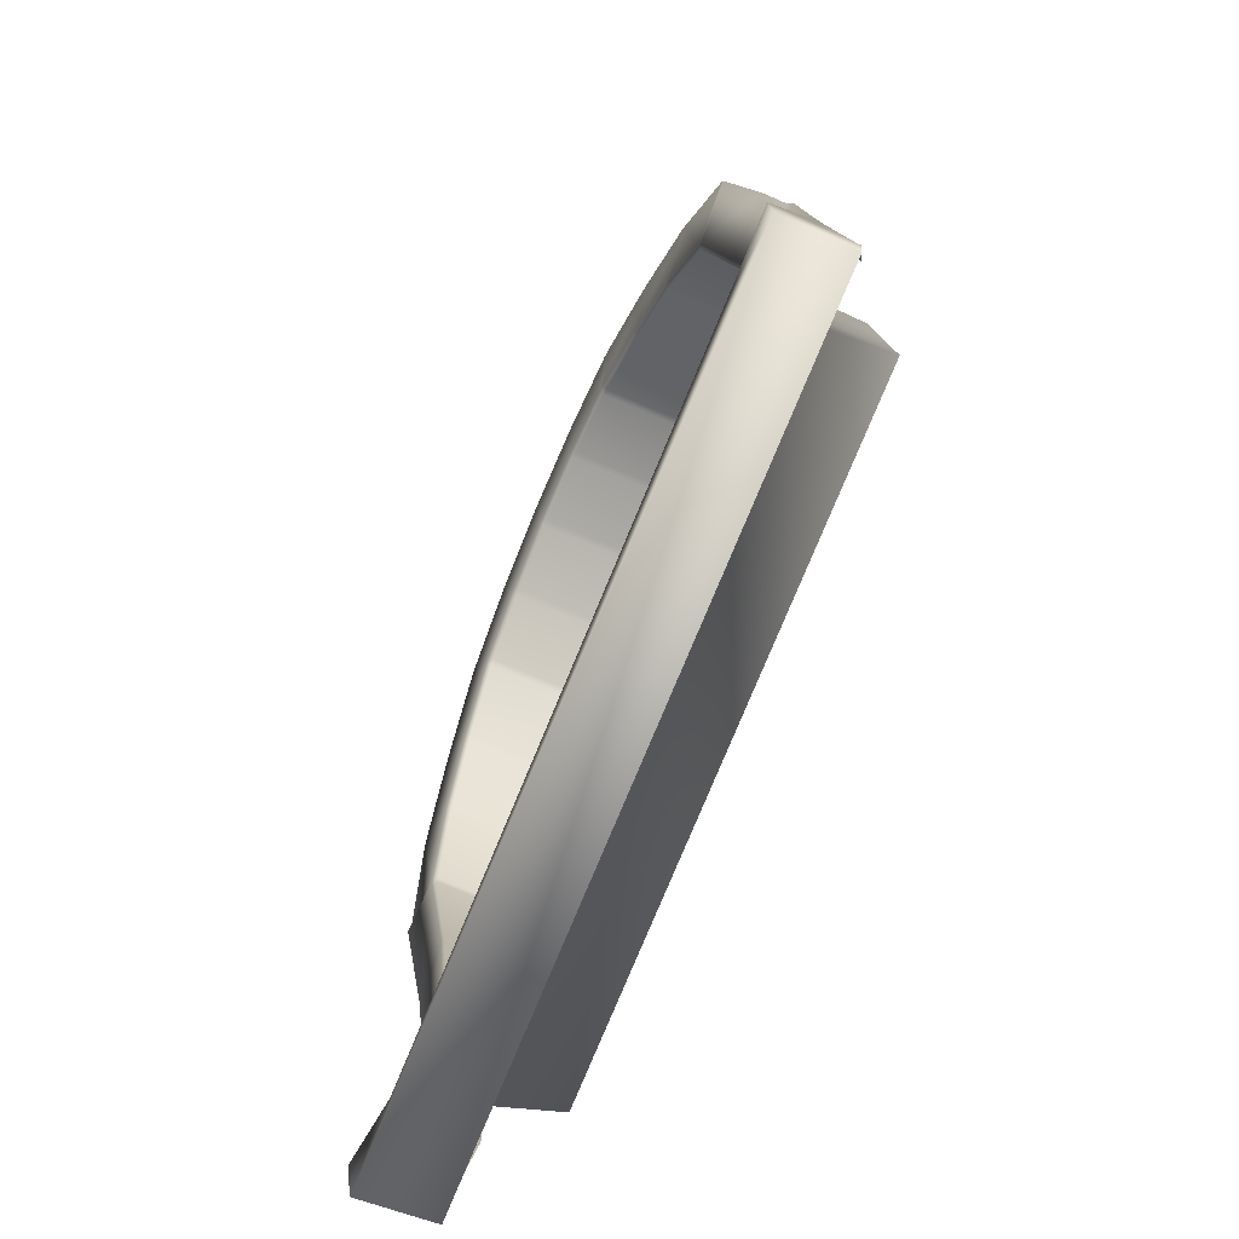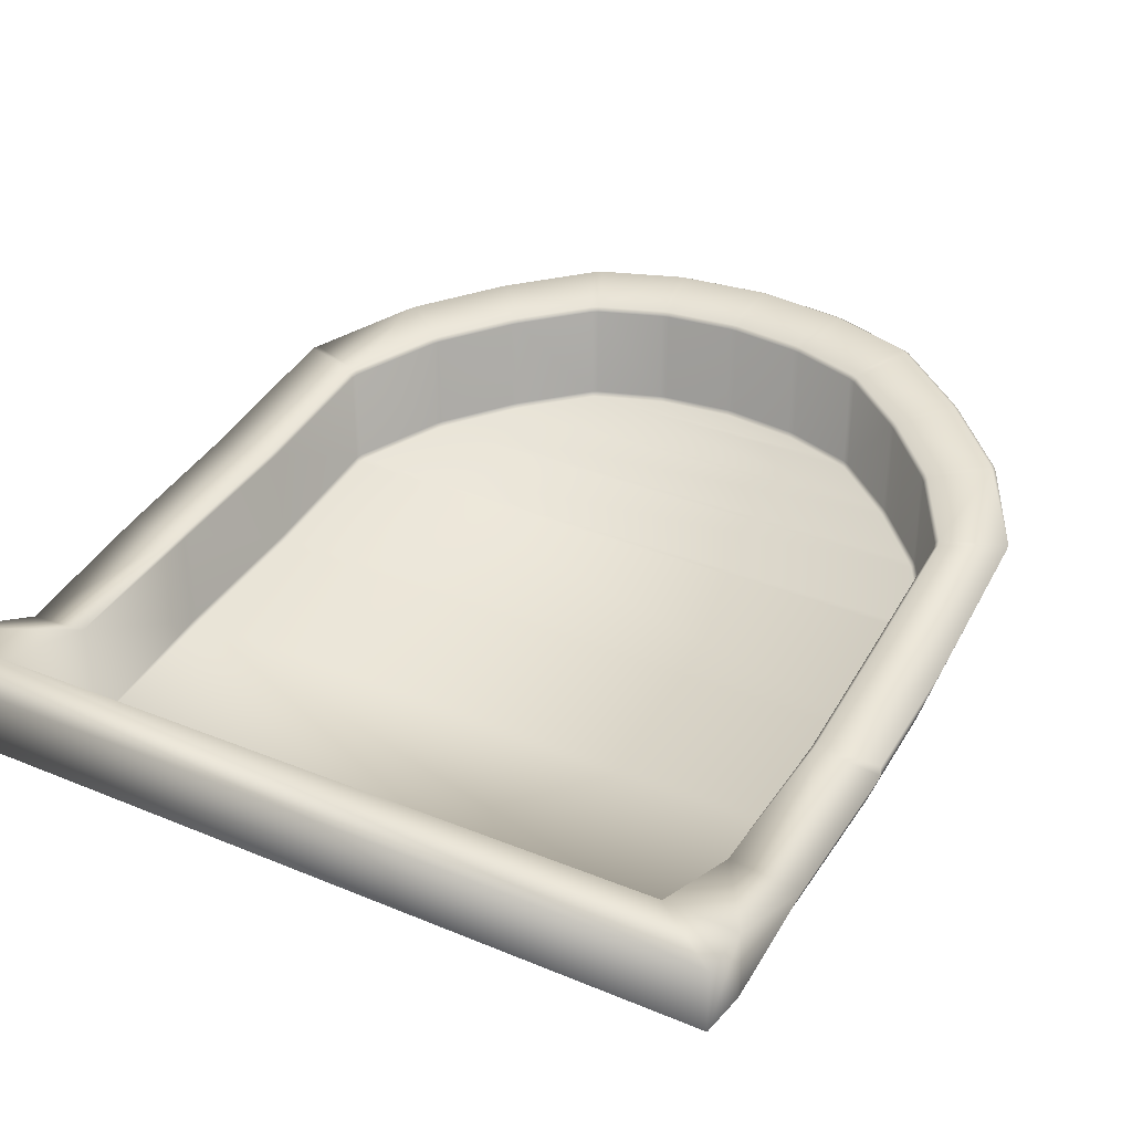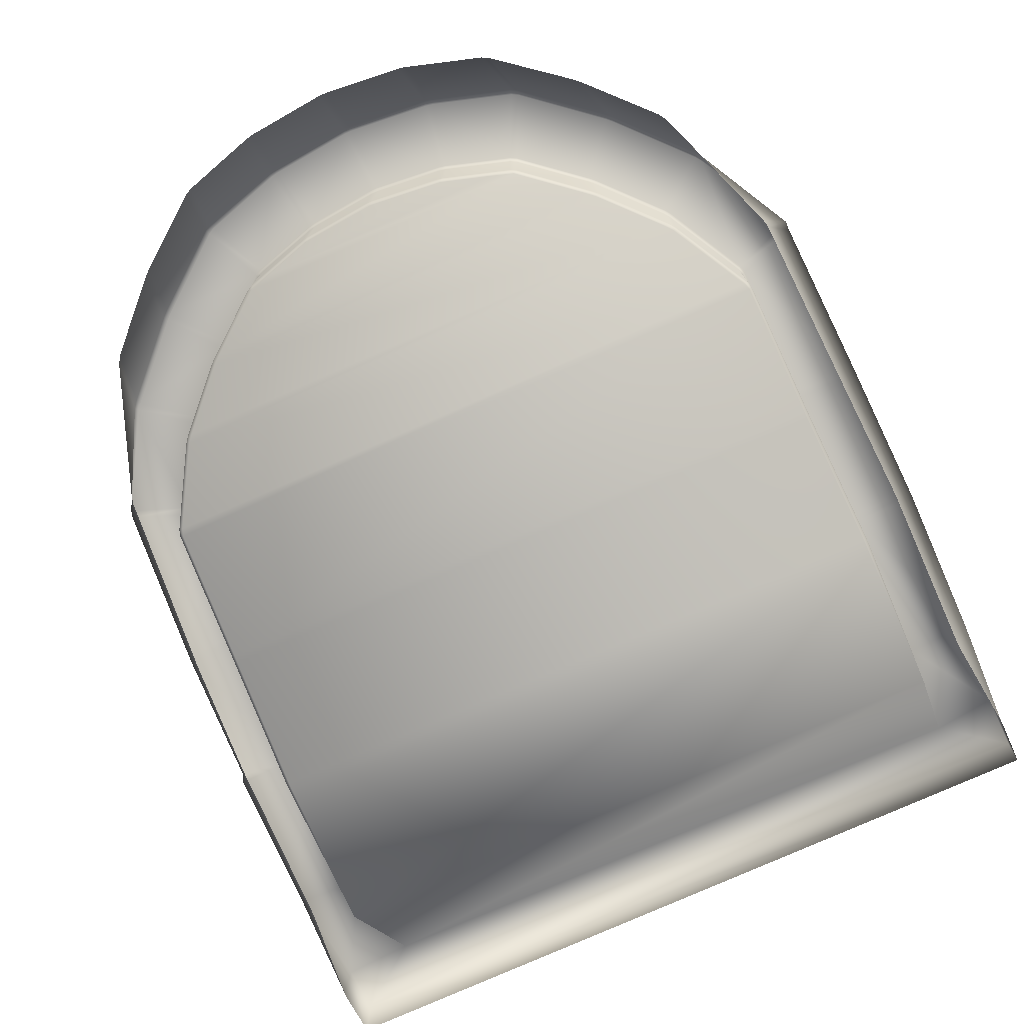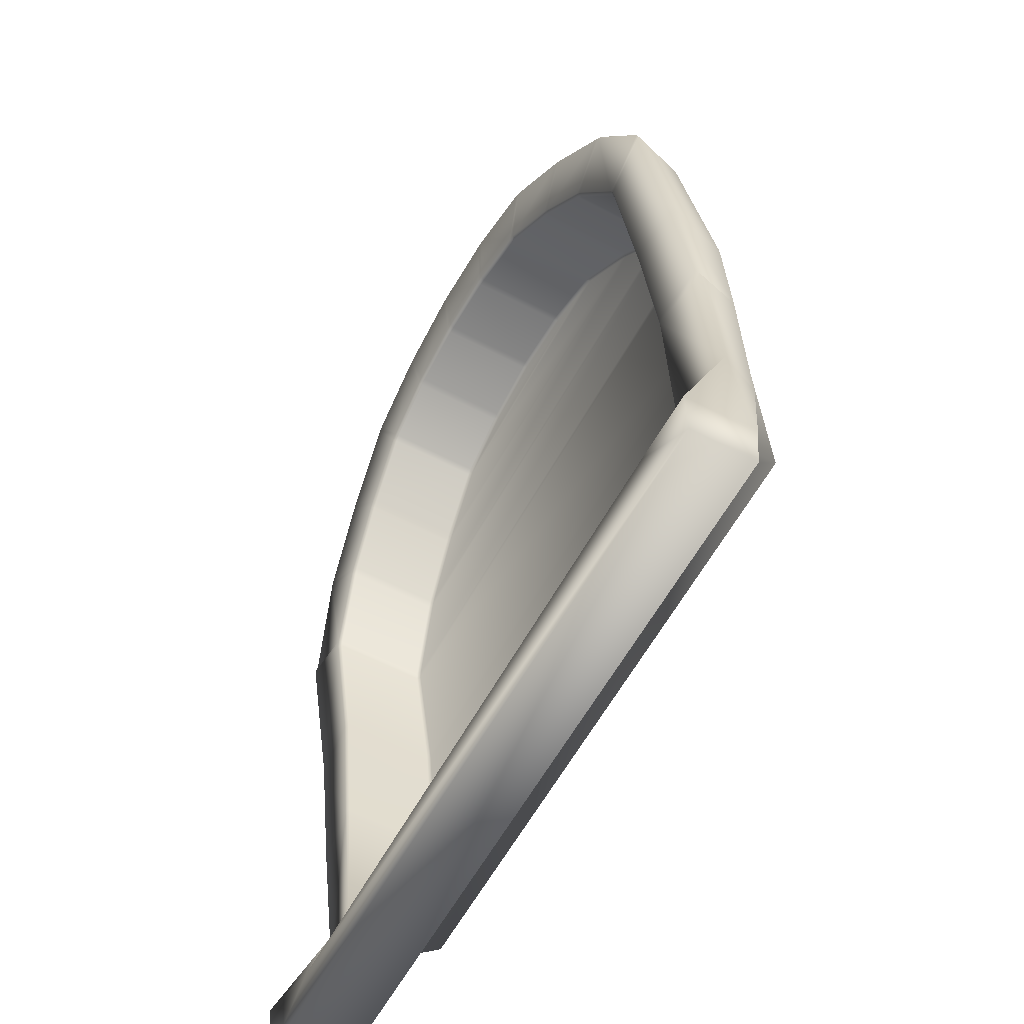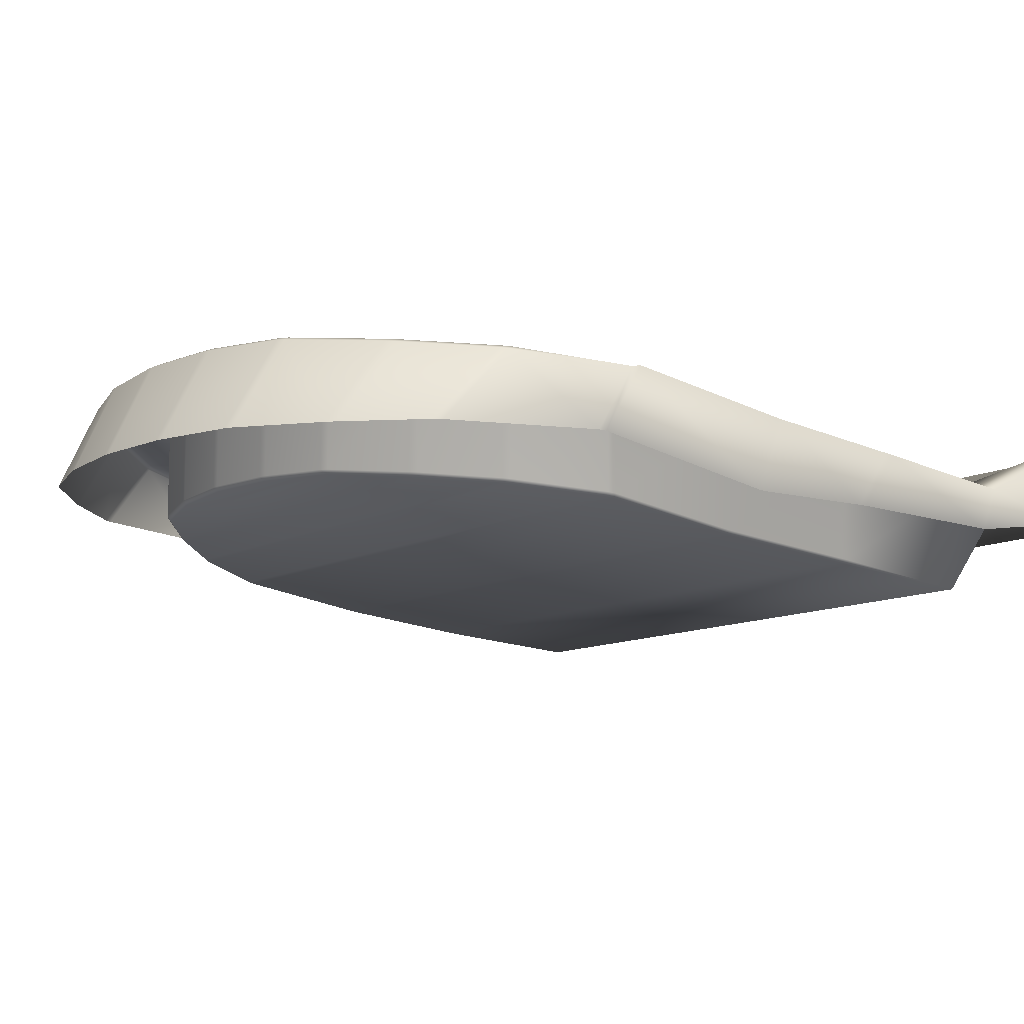
<metadata>
{"format":"obj","ext":"obj","renderer":"f3d","projection":"perspective","resolution":1024,"background":"white","views":[{"elev":-79.2,"azim":67.3,"up":"+Y"},{"elev":34.7,"azim":29.0,"up":"+Z"},{"elev":-76.4,"azim":-156.1,"up":"+Z"},{"elev":-59.1,"azim":61.6,"up":"+Y"},{"elev":-10.7,"azim":-127.2,"up":"+Z"}]}
</metadata>
<code>
v 0.04372 0.06623 0.4861
v 0.04015 0.07566 0.4943
v 0.04639 0.06362 0.4932
v -0.0004489 0.09655 0.4973
v -0.008786 0.08793 0.4963
v -0.0004489 0.08875 0.4964
v 0.04476 0.04378 0.482
v 0.0466 0.06275 0.4931
v 0.04728 0.04306 0.4899
v 0.01976 0.09861 0.4861
v 0.01145 0.09603 0.4968
v 0.02116 0.09312 0.4964
v 0.0455 0.02841 0.4819
v 0.0473 0.04217 0.4898
v 0.04746 0.02588 0.4884
v 0.04554 0.007176 0.4814
v 0.04777 0.02512 0.4879
v 0.0473 0.007159 0.4861
v 0.047 -0.005807 0.4832
v 0.0473 -0.007209 0.4922
v 0.04661 -0.01224 0.4836
v 0.04705 -0.006709 0.4833
v -0.04733 -0.006362 0.4931
v -0.04705 -0.01179 0.4836
v -0.04735 -0.0128 0.4922
v -0.0455 0.02841 0.4819
v -0.0473 0.04217 0.4898
v -0.0448 0.04289 0.4819
v -0.04476 0.04378 0.482
v -0.0466 0.06275 0.4931
v -0.04391 0.06533 0.486
v -0.04372 0.06623 0.4861
v -0.04015 0.07566 0.4943
v -0.03754 0.08246 0.4861
v -0.00985 0.1015 0.4861
v -0.000447 0.09719 0.497
v -0.0004472 0.1024 0.4861
v -0.03694 0.08343 0.4861
v -0.03169 0.08479 0.4954
v -0.02969 0.09096 0.4861
v 0.02893 0.09165 0.4861
v 0.02196 0.09269 0.4964
v 0.03096 0.08545 0.4955
v -0.02893 0.09165 0.4861
v -0.02196 0.09269 0.4964
v -0.02059 0.09817 0.4861
v 0.03694 0.08343 0.4861
v 0.03169 0.08479 0.4954
v 0.03952 0.07651 0.4944
v -0.01976 0.09861 0.4861
v -0.01145 0.09603 0.4968
v -0.01074 0.1013 0.4861
v -0.04761 0.007195 0.4859
v -0.04029 0.02509 0.4887
v -0.04777 0.02512 0.4879
v 0.0388 -0.006604 0.4921
v 0.04685 -0.01274 0.4918
v 0.0473 -0.007209 0.4922
v 0.0473 0.007159 0.4861
v 0.04029 0.02509 0.4887
v 0.03957 0.006383 0.4876
v -0.0473 0.04217 0.4898
v -0.04029 0.02598 0.4888
v -0.03973 0.04276 0.4904
v 0.03986 0.07513 0.4947
v 0.03915 0.06102 0.4929
v 0.04639 0.06362 0.4932
v -0.03986 0.07513 0.4947
v -0.03915 0.06102 0.4929
v -0.03371 0.07062 0.4941
v -0.04728 0.04306 0.4899
v -0.0394 0.06016 0.4928
v -0.0466 0.06275 0.4931
v 0.0004489 0.09655 0.4973
v 0.008787 0.08793 0.4963
v 0.01049 0.09557 0.4972
v -0.04733 -0.006362 0.4931
v -0.04004 0.006393 0.4872
v -0.03933 0.07585 0.4947
v -0.02662 0.07829 0.4951
v -0.03146 0.0842 0.4958
v 0.0308 0.08481 0.4959
v 0.01848 0.08493 0.4959
v 0.02596 0.0789 0.4951
v -0.0308 0.08481 0.4959
v -0.01848 0.08493 0.4959
v -0.02182 0.09206 0.4967
v 0.03933 0.07585 0.4947
v 0.02662 0.07829 0.4951
v 0.03318 0.07134 0.4942
v -0.01137 0.0954 0.4972
v -0.01768 0.08534 0.4959
v -0.009667 0.08776 0.4962
v 0.04728 0.04306 0.4899
v 0.0394 0.06016 0.4928
v 0.03971 0.04366 0.4905
v 0.0473 0.04217 0.4898
v 0.04029 0.02598 0.4888
v 0.04746 0.02588 0.4884
v 0.01137 0.0954 0.4972
v 0.01768 0.08534 0.4959
v 0.02103 0.09249 0.4968
v 0.0175 0.08493 0.4954
v 0.009569 0.08732 0.4839
v 0.0175 0.08493 0.4836
v 0.03984 0.02599 0.4884
v 0.03928 0.0428 0.4781
v 0.03984 0.02599 0.4766
v -0.03873 0.06086 0.4925
v -0.03335 0.07036 0.4818
v -0.03335 0.07036 0.4936
v 0.03985 0.02509 0.4765
v 0.03912 0.006548 0.4748
v 0.008692 0.08749 0.4958
v 0.0004467 0.0883 0.484
v 0.008692 0.08749 0.4839
v -0.03984 0.02599 0.4884
v -0.03928 0.0428 0.4781
v -0.03928 0.0428 0.4899
v 0.03873 0.06086 0.4925
v 0.03335 0.07036 0.4818
v 0.03873 0.06086 0.4806
v -0.03926 0.0437 0.49
v -0.03896 0.06002 0.4805
v -0.03896 0.06002 0.4923
v -0.03985 0.02509 0.4765
v -0.03985 0.02509 0.4883
v -0.03282 0.07107 0.4937
v -0.02633 0.07794 0.4828
v -0.02633 0.07794 0.4946
v -0.008692 0.08749 0.4958
v -0.0004467 0.0883 0.484
v -0.0004467 0.0883 0.4959
v -0.02568 0.07855 0.4946
v -0.01828 0.08452 0.4836
v -0.01828 0.08452 0.4954
v 0.02568 0.07855 0.4946
v 0.01828 0.08452 0.4836
v 0.02568 0.07855 0.4828
v -0.0175 0.08493 0.4954
v -0.009569 0.08732 0.4839
v -0.009569 0.08732 0.4957
v 0.03282 0.07107 0.4937
v 0.02633 0.07794 0.4828
v 0.03282 0.07107 0.4819
v 0.03926 0.0437 0.49
v 0.03896 0.06002 0.4805
v 0.03926 0.0437 0.4782
v 0.04685 -0.01274 0.4918
v 0.04661 -0.01224 0.4836
v 0.02476 0.07871 0.4824
v -0.01777 0.08436 0.4831
v -0.02476 0.07871 0.4824
v 0.03286 0.0703 0.4814
v -0.03818 0.06091 0.4802
v 0.03818 0.06091 0.4802
v 0.03881 0.04369 0.4778
v -0.03851 0.06002 0.4801
v -0.03881 0.04369 0.4778
v -0.0394 0.02509 0.4761
v -0.03945 0.00642 0.4747
v 0.0149 0.08525 0.4832
v -0.009072 0.087 0.4834
v -0.0149 0.08525 0.4832
v 0.03883 0.0428 0.4777
v -0.03939 0.02599 0.4761
v 0.03939 0.02599 0.4761
v 0.02583 0.07782 0.4823
v -0.03209 0.07119 0.4815
v 0.03209 0.07119 0.4815
v -0.04554 0.007176 0.4814
v -0.04777 0.02512 0.4879
v -0.04553 0.02746 0.4819
v -0.047 -0.005807 0.4832
v -0.04761 0.007195 0.4859
v -0.04559 0.006278 0.4815
v -0.03962 -0.006888 0.492
v -0.000447 0.09719 0.497
v 0.03169 0.08479 0.4954
v 0.03146 0.0842 0.4958
v -0.04015 0.07566 0.4943
v -0.03169 0.08479 0.4954
v -0.01049 0.09557 0.4972
v -0.01145 0.09603 0.4968
v 0.01145 0.09603 0.4968
v 0.02196 0.09269 0.4964
v 0.02116 0.09312 0.4964
v 0.04015 0.07566 0.4943
v -0.02103 0.09249 0.4968
v -0.02196 0.09269 0.4964
v 0.0004489 0.08875 0.4964
v -0.0004489 0.08875 0.4964
v 0.02662 0.07829 0.4951
v 0.02596 0.0789 0.4951
v 0.03973 0.04276 0.4904
v 0.03928 0.0428 0.4899
v 0.04029 0.02598 0.4888
v -0.03973 0.04276 0.4904
v -0.03371 0.07062 0.4941
v -0.02662 0.07829 0.4951
v -0.009667 0.08776 0.4962
v 0.009667 0.08776 0.4962
v 0.009569 0.08732 0.4957
v 0.01848 0.08493 0.4959
v 0.01768 0.08534 0.4959
v 0.03371 0.07062 0.4941
v 0.03335 0.07036 0.4936
v 0.0394 0.06016 0.4928
v 0.03915 0.06102 0.4929
v -0.0394 0.06016 0.4928
v -0.01848 0.08493 0.4959
v 0 0.0879 0.4835
v -0.03883 0.0428 0.4777
v -0.03282 0.07107 0.4819
v -0.03286 0.0703 0.4814
v -0.02583 0.07782 0.4823
v -0.02568 0.07855 0.4828
v -0.008692 0.08749 0.4839
v 0.009072 0.087 0.4834
v 0.01777 0.08436 0.4831
v 0.03851 0.06002 0.4801
v -0.03873 0.06086 0.4806
v -0.0175 0.08493 0.4836
v -0.03952 0.07651 0.4944
v -0.01056 0.09621 0.4968
v 0.02969 0.09096 0.4861
v -0.01056 0.09621 0.4968
v 0.000447 0.09719 0.497
v 0.04553 0.02746 0.4819
v -0.04728 0.04306 0.4899
v -0.03952 0.07651 0.4944
v -0.03096 0.08545 0.4955
v 0.01056 0.09621 0.4968
v 0.03096 0.08545 0.4955
v 0.02182 0.09206 0.4967
v 0.03952 0.07651 0.4944
v -0.04662 0.06393 0.4928
v -0.03096 0.08545 0.4955
v -0.02116 0.09312 0.4964
v 0.03754 0.08246 0.4861
v -0.02116 0.09312 0.4964
v 0.04391 0.06533 0.486
v 0.04559 0.006278 0.4815
v -0.04776 0.02604 0.488
v -0.04662 0.06393 0.4928
v 0.01074 0.1013 0.4861
v 0.01056 0.09621 0.4968
v 0.02059 0.09817 0.4861
v -0.04705 -0.006709 0.4833
v -0.03318 0.07134 0.4942
v -0.008786 0.08793 0.4963
v 0.008787 0.08793 0.4963
v 0.0004467 0.0883 0.4959
v 0.01828 0.08452 0.4954
v 0.03318 0.07134 0.4942
v 0.02633 0.07794 0.4946
v 0.03971 0.04366 0.4905
v 0.03896 0.06002 0.4923
v 0.03985 0.02509 0.4883
v -0.04029 0.02598 0.4888
v -0.03971 0.04366 0.4905
v -0.03915 0.06102 0.4929
v -0.02596 0.0789 0.4951
v -0.01768 0.08534 0.4959
v 0.0466 0.06275 0.4931
v 0.03973 0.04276 0.4904
v 0.04777 0.02512 0.4879
v 0.009667 0.08776 0.4962
v -0.03318 0.07134 0.4942
v -0.02596 0.0789 0.4951
v -0.04776 0.02604 0.488
v -0.03971 0.04366 0.4905
v 0.0004489 0.08875 0.4964
v 0.0394 0.02509 0.4761
v -0.03984 0.02599 0.4766
v -0.03926 0.0437 0.4782
v 0.00985 0.1015 0.4861
v -0.04735 -0.0128 0.4922
v 0.0448 0.04289 0.4819
v 0.04685 -0.01274 0.4918
v 0.03371 0.07062 0.4941
v 0.000447 0.09719 0.497
v 0.0004472 0.1024 0.4861
f 1 2 3
f 4 5 6
f 7 8 9
f 10 11 12
f 13 14 15
f 16 17 18
f 19 18 20
f 20 21 22
f 23 24 25
f 26 27 28
f 29 30 31
f 32 33 34
f 35 36 37
f 38 39 40
f 41 42 43
f 44 45 46
f 47 48 49
f 50 51 52
f 53 54 55
f 56 57 58
f 59 60 61
f 62 63 64
f 65 66 67
f 68 69 70
f 61 58 59
f 71 72 73
f 74 75 76
f 77 78 53
f 79 80 81
f 82 83 84
f 85 86 87
f 88 89 90
f 91 92 93
f 94 95 96
f 97 98 99
f 100 101 102
f 103 104 105
f 106 107 108
f 109 110 111
f 61 112 113
f 114 115 116
f 117 118 119
f 120 121 122
f 123 124 125
f 78 126 127
f 128 129 130
f 131 132 133
f 134 135 136
f 137 138 139
f 140 141 142
f 143 144 145
f 146 147 148
f 149 24 150
f 151 152 153
f 154 155 156
f 157 158 159
f 113 160 161
f 162 163 164
f 165 166 167
f 168 169 170
f 161 56 113
f 171 172 173
f 174 175 176
f 177 161 78
f 61 113 56
f 74 178 4
f 179 82 180
f 79 181 68
f 85 182 81
f 183 184 91
f 185 76 100
f 102 186 187
f 188 88 65
f 189 190 87
f 133 191 192
f 137 193 194
f 195 146 196
f 106 60 197
f 123 198 119
f 128 199 111
f 134 200 130
f 131 201 142
f 202 114 203
f 103 204 205
f 206 143 207
f 120 208 209
f 117 54 127
f 109 210 125
f 140 211 136
f 132 212 115
f 168 139 151
f 107 157 165
f 167 112 108
f 159 118 213
f 214 215 169
f 216 217 129
f 218 163 212
f 219 116 212
f 220 105 162
f 154 145 170
f 221 122 156
f 166 126 160
f 158 222 124
f 152 223 135
f 224 81 182
f 225 4 178
f 43 226 41
f 227 52 51
f 228 37 36
f 14 7 9
f 229 15 17
f 29 27 230
f 231 34 33
f 232 40 39
f 187 100 102
f 67 188 65
f 233 74 76
f 234 235 82
f 236 180 88
f 181 237 68
f 238 87 190
f 239 91 184
f 240 49 2
f 46 241 50
f 242 3 8
f 18 243 16
f 175 171 176
f 244 173 172
f 245 31 30
f 246 247 11
f 248 12 42
f 20 22 19
f 23 174 249
f 197 196 106
f 250 130 200
f 251 133 192
f 205 203 103
f 209 207 120
f 252 253 114
f 194 254 137
f 255 256 143
f 257 258 146
f 61 60 259
f 260 119 198
f 261 125 210
f 262 111 199
f 263 136 211
f 264 142 201
f 66 265 67
f 266 94 96
f 99 60 267
f 76 268 100
f 235 101 83
f 68 269 79
f 270 81 80
f 90 65 88
f 54 271 55
f 71 64 272
f 93 183 91
f 74 6 273
f 69 73 72
f 180 84 89
f 92 87 86
f 108 165 167
f 129 169 216
f 132 218 212
f 104 162 105
f 121 156 122
f 126 161 160
f 116 115 212
f 138 151 139
f 144 170 145
f 148 221 157
f 113 112 274
f 275 213 118
f 276 158 124
f 110 155 215
f 135 153 152
f 141 164 163
f 136 223 140
f 218 142 141
f 139 256 137
f 207 145 121
f 111 214 128
f 217 130 129
f 122 258 120
f 196 148 107
f 115 133 132
f 108 259 106
f 116 203 114
f 254 105 138
f 127 275 117
f 276 119 118
f 222 125 124
f 54 78 127
f 166 274 167
f 159 165 157
f 155 221 156
f 169 154 170
f 153 168 151
f 162 152 220
f 212 163 219
f 277 228 247
f 77 278 177
f 177 57 56
f 1 240 2
f 4 183 5
f 7 242 8
f 10 246 11
f 13 279 14
f 16 229 17
f 19 243 18
f 20 280 21
f 23 249 24
f 26 244 27
f 29 230 30
f 32 245 33
f 35 227 36
f 38 231 39
f 41 248 42
f 44 232 45
f 47 226 48
f 50 241 51
f 53 78 54
f 59 267 60
f 62 271 63
f 65 281 66
f 68 237 69
f 61 56 58
f 71 272 72
f 74 273 75
f 77 177 78
f 79 269 80
f 82 235 83
f 85 270 86
f 88 180 89
f 91 189 92
f 94 265 95
f 97 266 98
f 100 268 101
f 103 203 104
f 106 196 107
f 109 222 110
f 61 259 112
f 114 253 115
f 117 275 118
f 120 207 121
f 123 276 124
f 78 161 126
f 128 214 129
f 131 218 132
f 134 217 135
f 137 254 138
f 140 223 141
f 143 256 144
f 146 258 147
f 149 25 24
f 151 220 152
f 154 215 155
f 157 221 158
f 113 274 160
f 162 219 163
f 165 213 166
f 168 216 169
f 161 177 56
f 171 175 172
f 174 23 175
f 74 282 178
f 179 234 82
f 79 224 181
f 85 238 182
f 183 225 184
f 185 233 76
f 102 235 186
f 188 236 88
f 189 239 190
f 133 253 191
f 137 256 193
f 195 257 146
f 106 259 60
f 123 261 198
f 128 250 199
f 134 263 200
f 131 251 201
f 202 252 114
f 103 254 204
f 206 255 143
f 120 258 208
f 117 260 54
f 109 262 210
f 140 264 211
f 168 144 139
f 107 148 157
f 167 274 112
f 159 276 118
f 214 110 215
f 216 153 217
f 218 141 163
f 219 104 116
f 220 138 105
f 154 121 145
f 221 147 122
f 166 275 126
f 158 155 222
f 152 164 223
f 224 79 81
f 225 183 4
f 43 48 226
f 227 35 52
f 228 283 37
f 14 279 7
f 229 13 15
f 29 28 27
f 231 38 34
f 232 44 40
f 187 185 100
f 233 282 74
f 234 186 235
f 236 179 180
f 238 85 87
f 239 189 91
f 240 47 49
f 46 45 241
f 242 1 3
f 244 26 173
f 245 32 31
f 246 277 247
f 248 10 12
f 197 195 196
f 250 128 130
f 251 131 133
f 205 202 203
f 209 206 207
f 252 191 253
f 194 204 254
f 255 193 256
f 257 208 258
f 260 117 119
f 261 123 125
f 262 109 111
f 263 134 136
f 264 140 142
f 66 95 265
f 266 97 94
f 99 98 60
f 76 75 268
f 235 102 101
f 68 70 269
f 270 85 81
f 90 281 65
f 54 63 271
f 71 62 64
f 93 5 183
f 74 4 6
f 69 237 73
f 180 82 84
f 92 189 87
f 108 107 165
f 129 214 169
f 104 219 162
f 121 154 156
f 138 220 151
f 144 168 170
f 148 147 221
f 275 166 213
f 276 159 158
f 110 222 155
f 135 217 153
f 141 223 164
f 136 135 223
f 218 131 142
f 139 144 256
f 207 143 145
f 111 110 214
f 217 134 130
f 122 147 258
f 196 146 148
f 115 253 133
f 108 112 259
f 116 104 203
f 254 103 105
f 127 126 275
f 276 123 119
f 222 109 125
f 166 160 274
f 159 213 165
f 155 158 221
f 169 215 154
f 153 216 168
f 162 164 152
f 277 283 228
f 177 278 57

</code>
